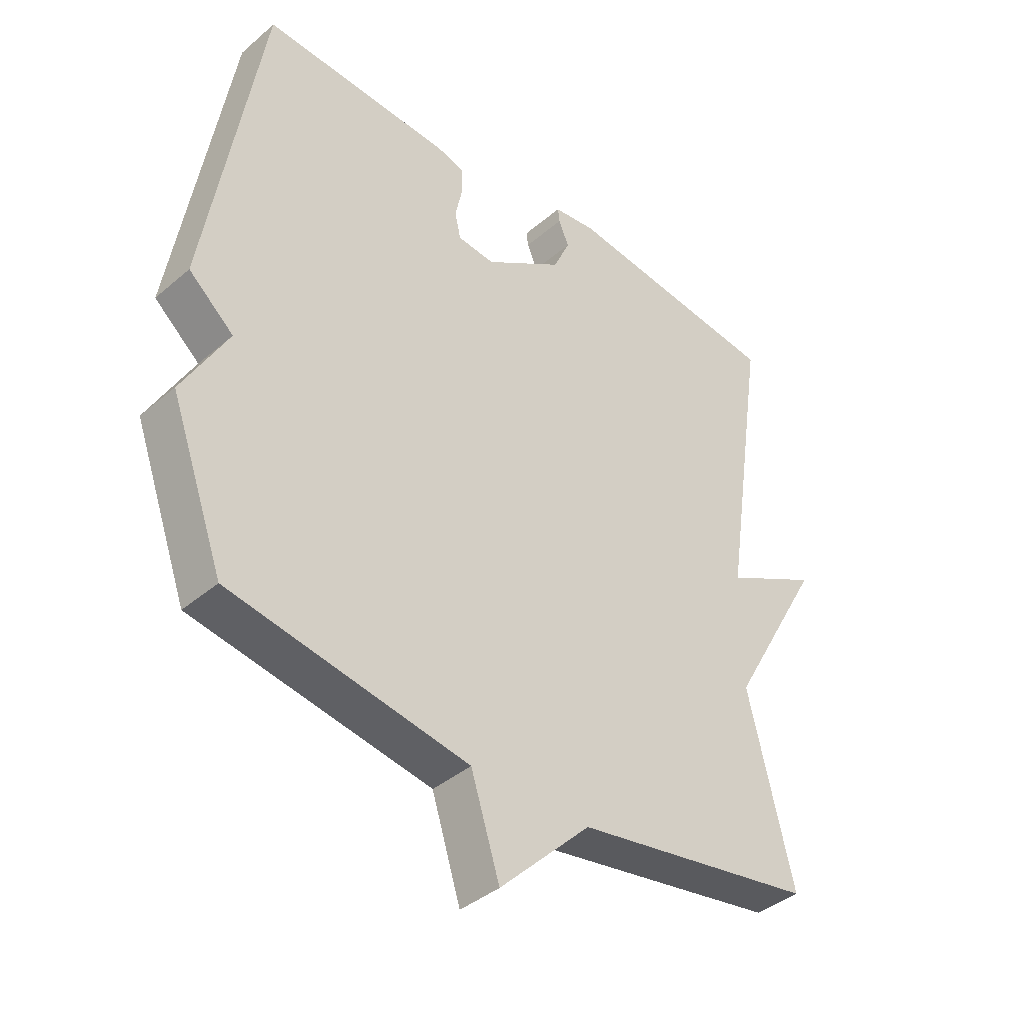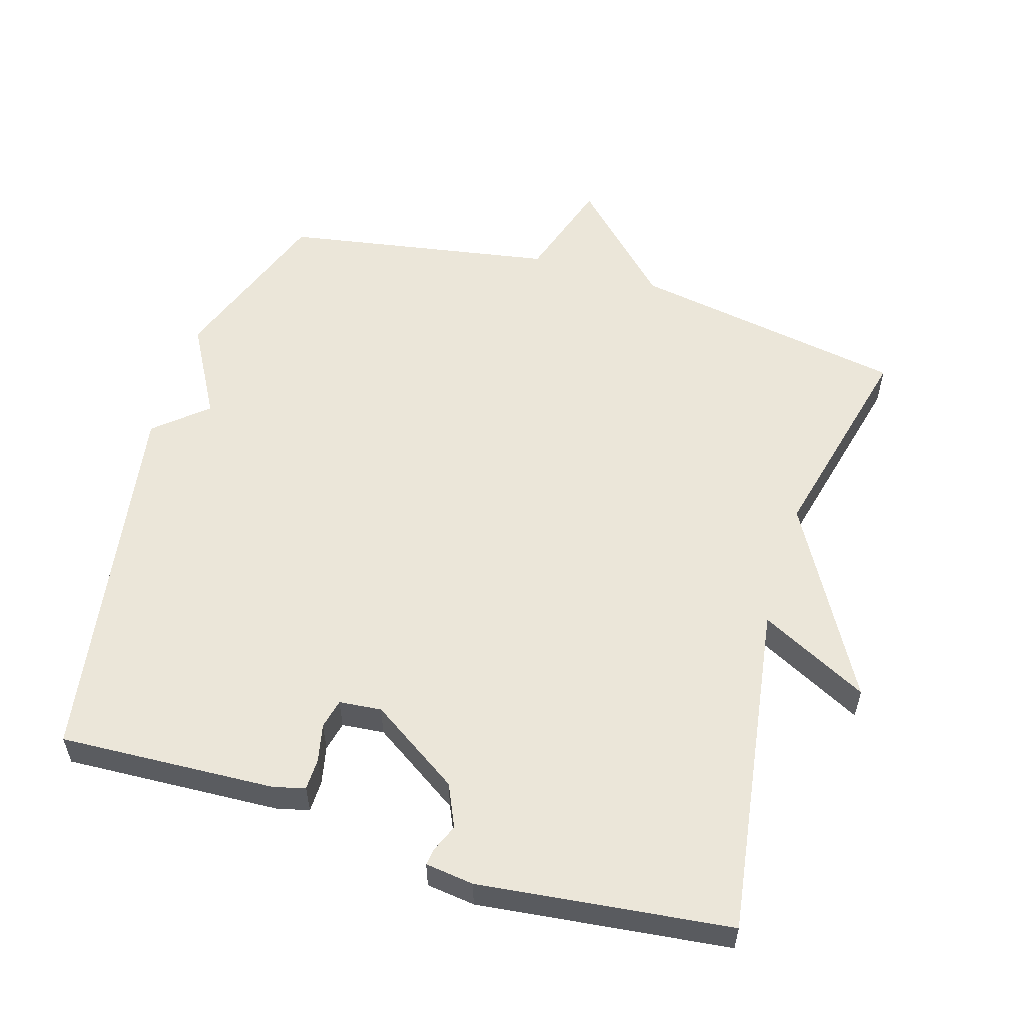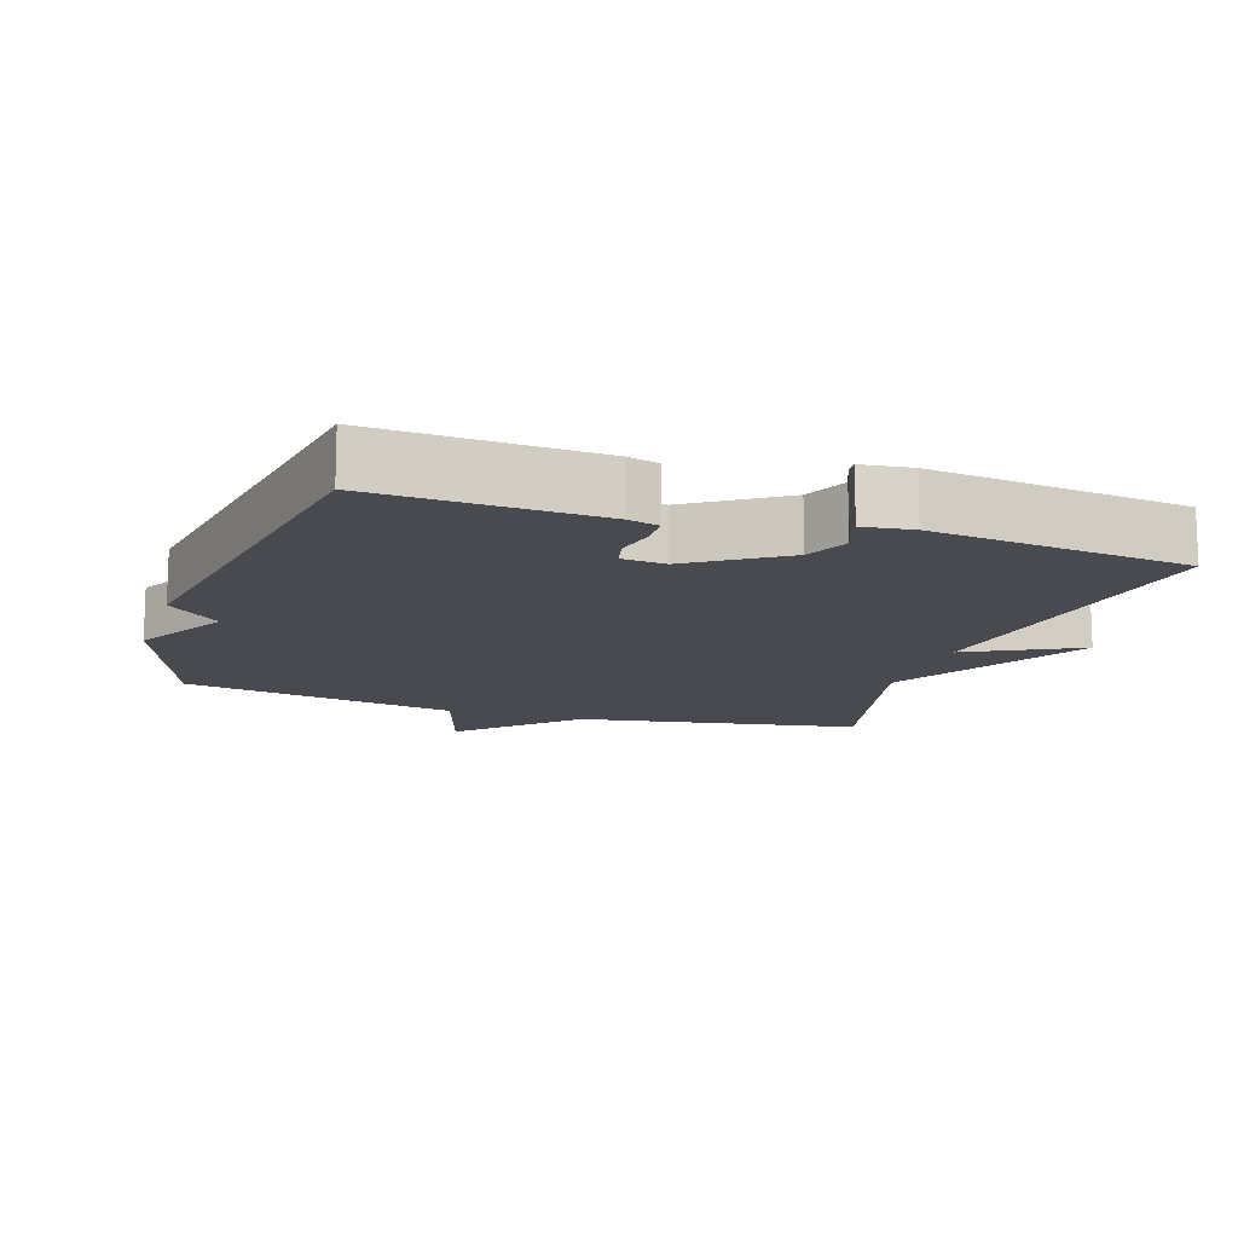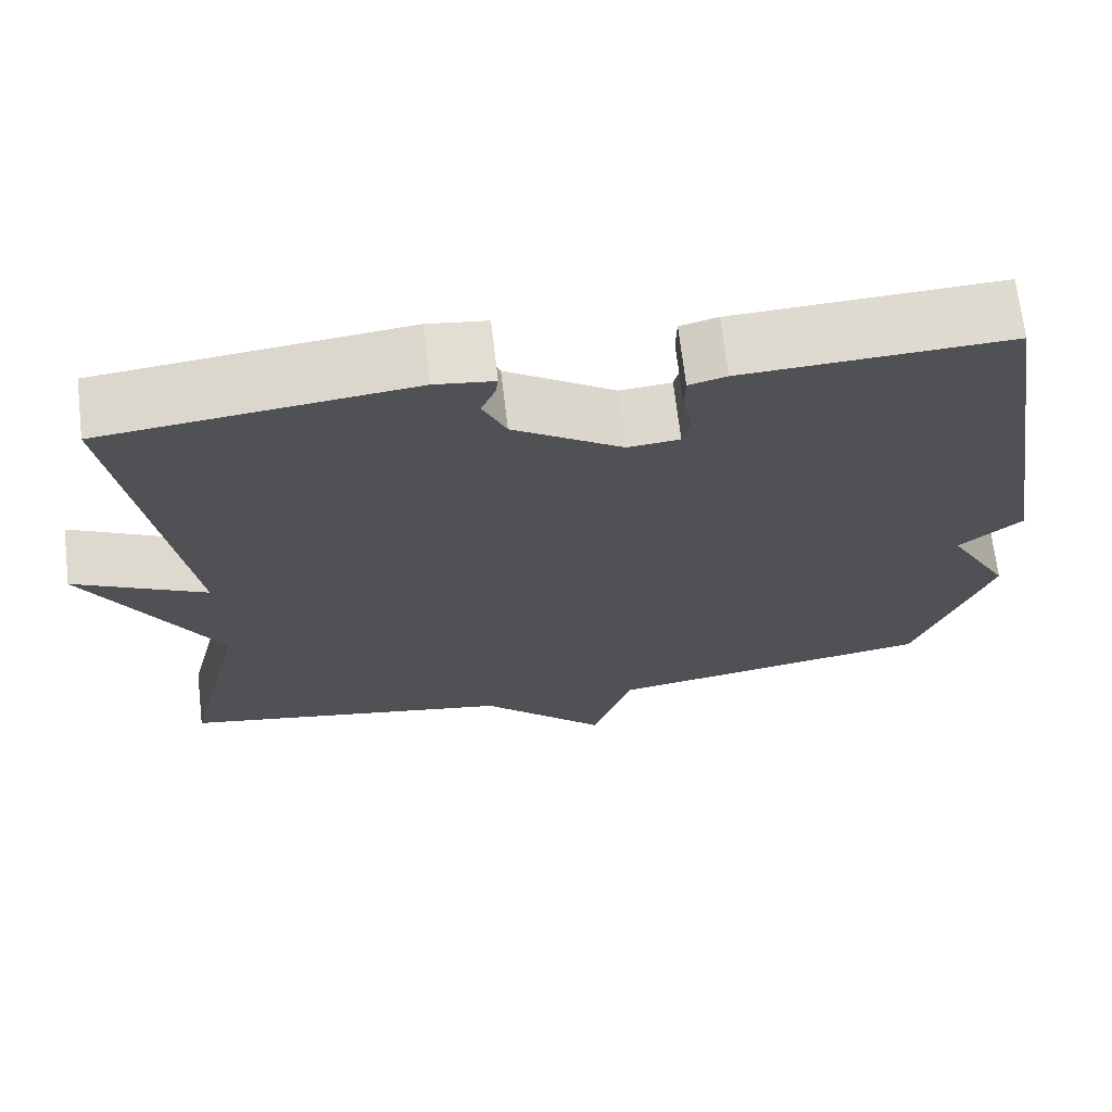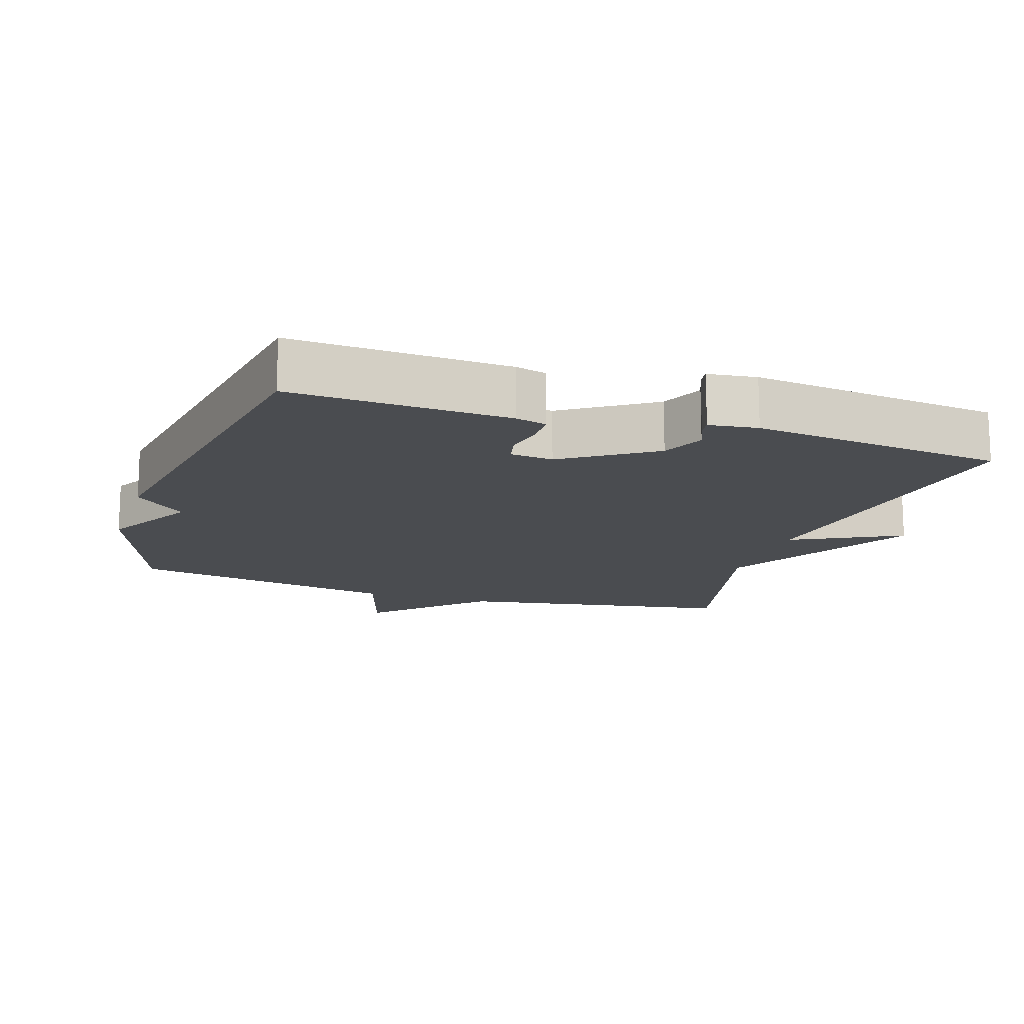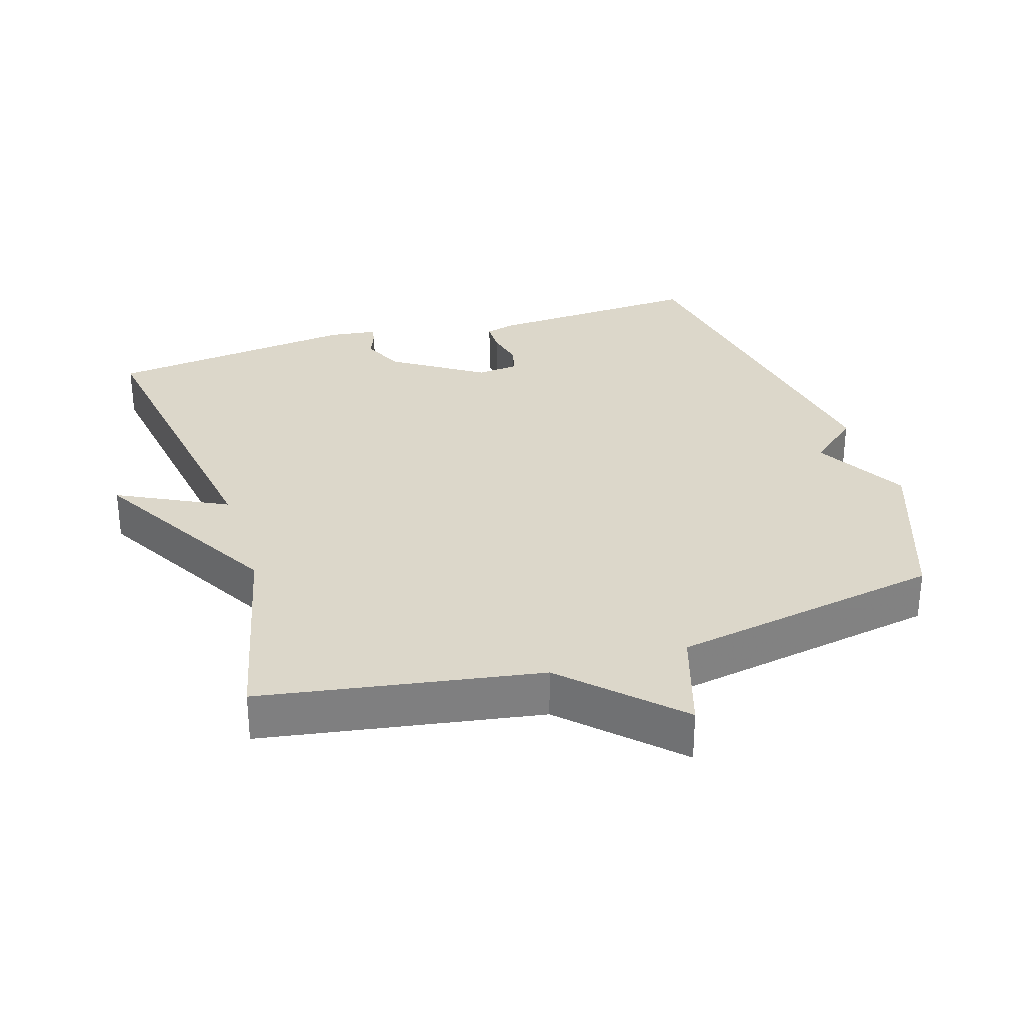
<metadata>
{"format":"obj","ext":"obj","renderer":"f3d","projection":"perspective","resolution":1024,"background":"white","views":[{"elev":-39.7,"azim":-43.5,"up":"+Z"},{"elev":56.0,"azim":16.9,"up":"+Y"},{"elev":-13.5,"azim":-18.1,"up":"+Y"},{"elev":69.2,"azim":173.3,"up":"+Z"},{"elev":-14.9,"azim":-18.0,"up":"+Y"},{"elev":30.6,"azim":162.4,"up":"+Y"}]}
</metadata>
<code>
v -0.5 0.07 0.5
v -0.183 0.07 0.484
v -0.138 0.07 0.472
v -0.137 0.07 0.426
v -0.149 0.07 0.37
v -0.139 0.07 0.327
v -0.077 0.07 0.321
v 0.054 0.07 0.407
v 0.082 0.07 0.469
v 0.065 0.07 0.51
v 0.062 0.07 0.534
v 0.133 0.07 0.543
v 0.5 0.07 0.5
v 0.426 0.07 0.009
v 0.585 0.07 0.09
v 0.426 0.07 -0.191
v 0.5 0.07 -0.5
v 0.096 0.07 -0.569
v -0.056 0.07 -0.72
v -0.104 0.07 -0.569
v -0.5 0.07 -0.5
v -0.59 0.07 -0.252
v -0.515 0.07 -0.117
v -0.59 0.07 -0.052
v -0.5 0 0.5
v -0.183 0 0.484
v -0.138 0 0.472
v -0.137 0 0.426
v -0.149 0 0.37
v -0.139 0 0.327
v -0.077 0 0.321
v 0.054 0 0.407
v 0.082 0 0.469
v 0.065 0 0.51
v 0.062 0 0.534
v 0.133 0 0.543
v 0.5 0 0.5
v 0.426 0 0.009
v 0.585 0 0.09
v 0.426 0 -0.191
v 0.5 0 -0.5
v 0.096 0 -0.569
v -0.056 0 -0.72
v -0.104 0 -0.569
v -0.5 0 -0.5
v -0.59 0 -0.252
v -0.515 0 -0.117
v -0.59 0 -0.052
f 3 4 5
f 2 3 5
f 1 2 5
f 24 1 5
f 23 24 5
f 23 5 6
f 22 23 6
f 21 22 6
f 20 21 6
f 20 6 7
f 19 20 7
f 18 19 7
f 18 7 8
f 17 18 8
f 16 17 8
f 14 15 16
f 14 16 8 9
f 12 13 14
f 11 12 14
f 10 11 14
f 9 10 14
f 29 28 27
f 29 27 26
f 29 26 25
f 29 25 48
f 29 48 47
f 30 29 47
f 30 47 46
f 30 46 45
f 30 45 44
f 31 30 44
f 31 44 43
f 31 43 42
f 32 31 42
f 32 42 41
f 32 41 40
f 40 39 38
f 33 32 40 38
f 38 37 36
f 38 36 35
f 38 35 34
f 38 34 33
f 1 25 26 2
f 2 26 27 3
f 3 27 28 4
f 4 28 29 5
f 5 29 30 6
f 6 30 31 7
f 7 31 32 8
f 8 32 33 9
f 9 33 34 10
f 10 34 35 11
f 11 35 36 12
f 12 36 37 13
f 13 37 38 14
f 14 38 39 15
f 15 39 40 16
f 16 40 41 17
f 17 41 42 18
f 18 42 43 19
f 19 43 44 20
f 20 44 45 21
f 21 45 46 22
f 22 46 47 23
f 23 47 48 24
f 24 48 25 1

</code>
